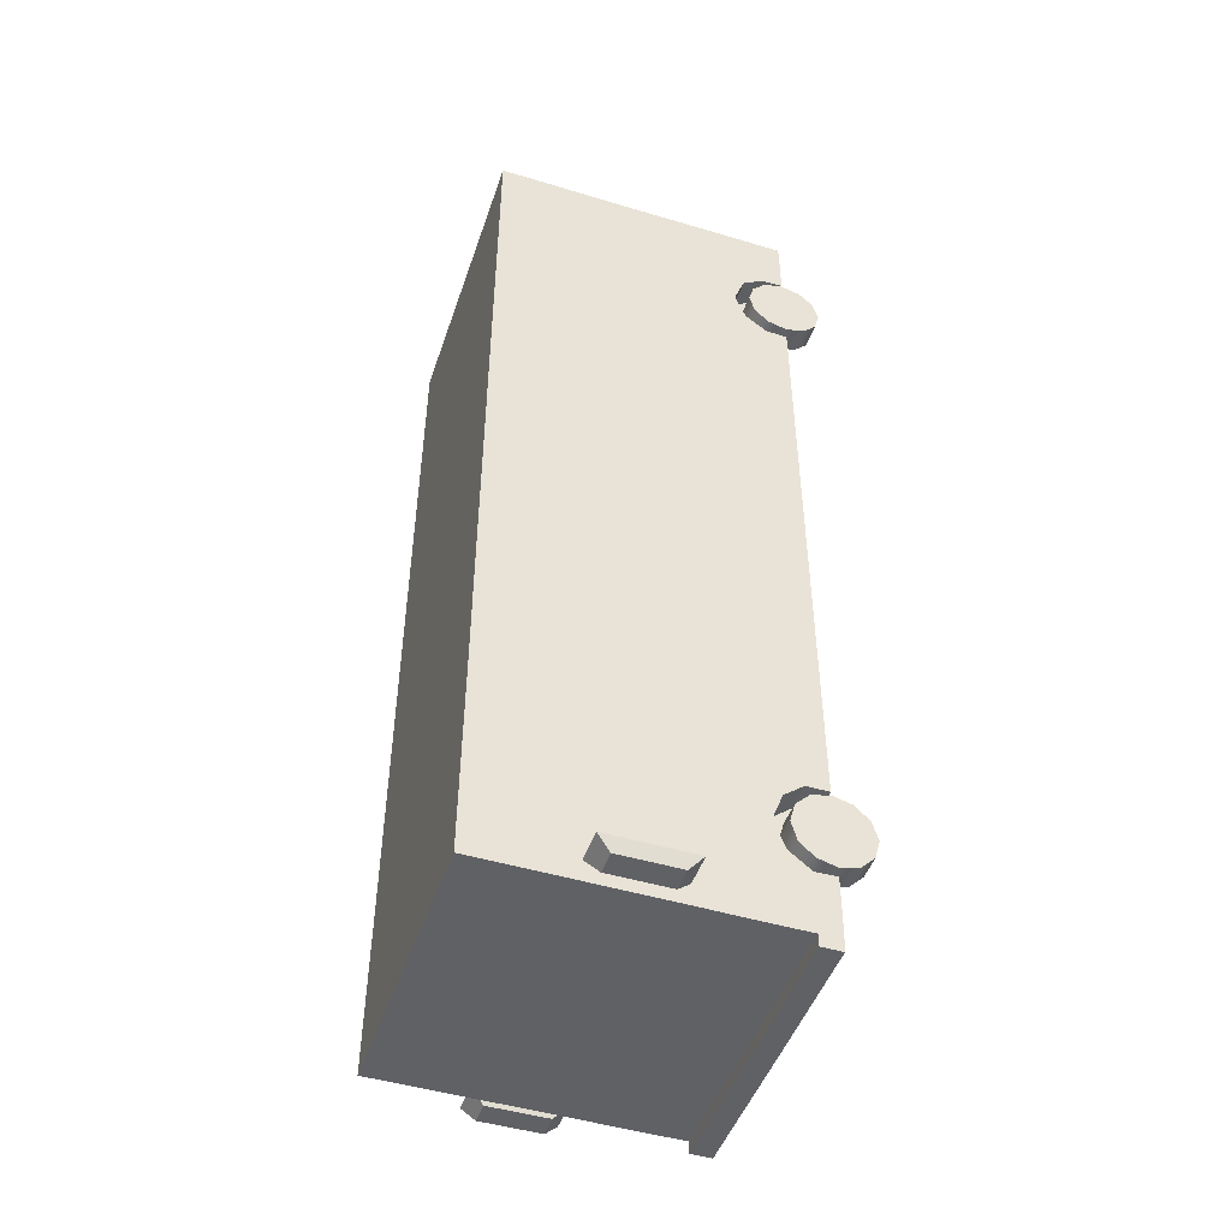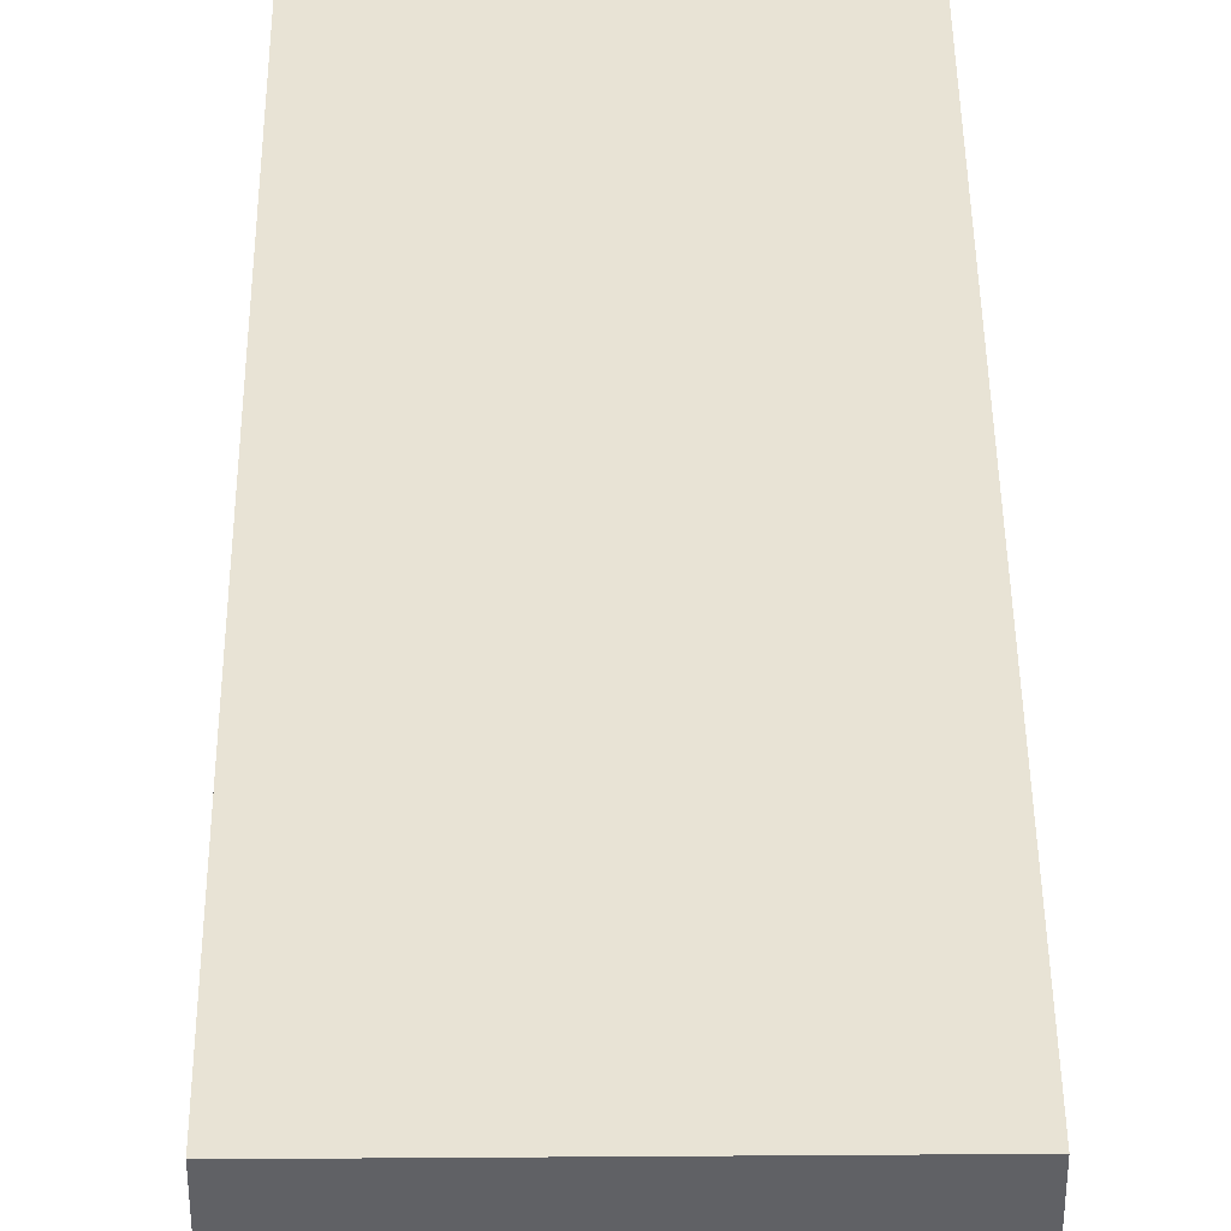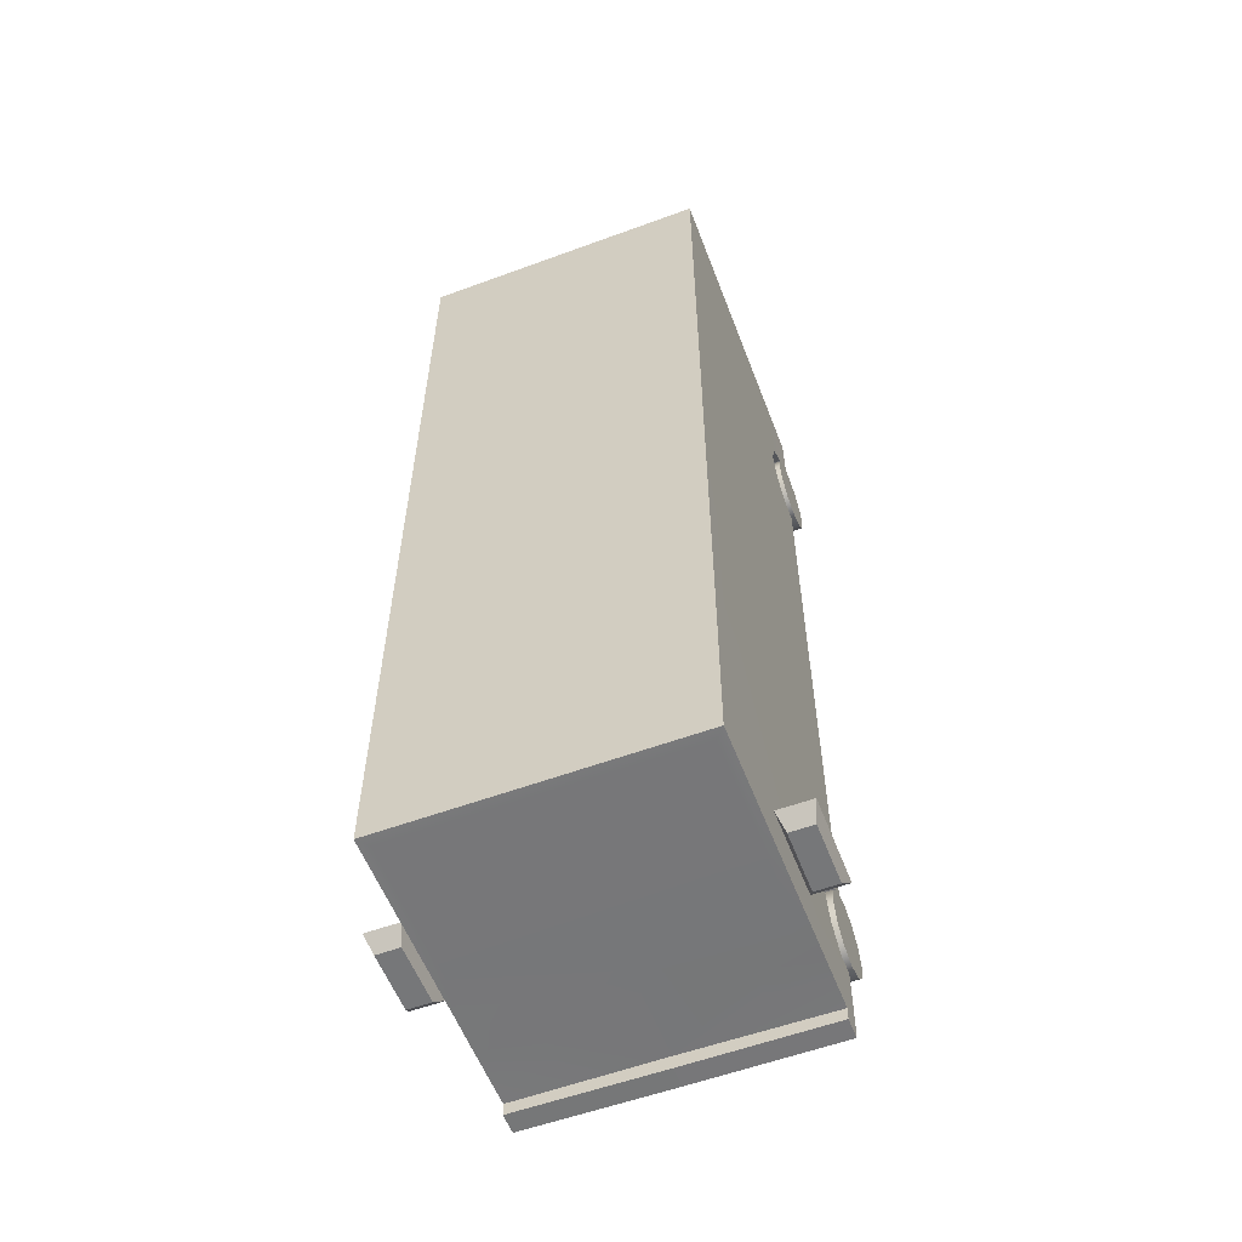
<metadata>
{"format":"obj","ext":"obj","renderer":"f3d","projection":"perspective","resolution":1024,"background":"white","views":[{"elev":-47.5,"azim":-108.6,"up":"+Z"},{"elev":41.2,"azim":179.5,"up":"+Y"},{"elev":-57.1,"azim":-159.1,"up":"+Z"}]}
</metadata>
<code>
v  1.722 2.354 -4.245
v  1.675 2.23 -4.369
v  1.458 2.23 -4.369
v  1.411 2.354 -4.245
v  1.675 1.666 -4.369
v  1.458 1.666 -4.369
v  1.722 1.542 -4.245
v  1.411 1.542 -4.245
v  1.359 0.5606 -4.401
v  1.359 0.3572 -4.401
v  1.357 0.3616 -4.517
v  1.357 0.5614 -4.517
v  1.271 3.17 -4.393
v  1.271 1.869 -4.394
v  -1.271 1.869 -4.394
v  -1.271 3.17 -4.393
v  0.8305 1.11 -4.394
v  0 1.497 -4.394
v  1.358 1.499 -4.396
v  1.359 1.111 -4.401
v  0 0.5614 -4.394
v  0.8305 0.827 -4.394
v  1.359 0.8209 -4.401
v  0 0.5614 -4.521
v  0 0.3616 -4.521
v  1.36 0.3528 -4.075
v  0 0.3528 -4.075
v  1.359 3.266 -4.391
v  -1.359 3.266 -4.391
v  1.36 1.866 -4.156
v  1.36 3.017 -4.155
v  1.36 3.017 -2.684
v  1.36 1.866 -2.684
v  1.36 1.865 -0.9774
v  1.36 1.865 -2.357
v  1.36 3.017 -2.343
v  1.36 3.017 -0.9674
v  1.36 1.865 0.7407
v  1.36 1.865 -0.6394
v  1.36 3.017 -0.6248
v  1.36 3.017 0.7507
v  1.36 1.865 2.448
v  1.36 1.865 1.068
v  1.36 3.017 1.083
v  1.36 3.017 2.458
v  1.36 1.865 4.171
v  1.36 1.865 2.791
v  1.36 3.017 2.806
v  1.36 3.017 4.181
v  1.36 0.5597 3.018
v  1.36 3.261 -0.04532
v  1.36 3.261 2.526
v  1.36 3.261 4.521
v  1.36 3.017 4.521
v  1.36 1.865 4.511
v  1.36 1.11 4.238
v  1.36 0.8657 3.451
v  1.36 1.11 4.511
v  1.36 0.8139 4.238
v  1.36 0.7583 3.74
v  1.36 0.7629 3.173
v  1.36 0.3519 3.012
v  1.36 0.3519 0.7988
v  1.36 0.3519 -0.9141
v  1.36 3.261 -2.619
v  1.36 0.3519 -2.463
v  1.36 0.5653 -2.959
v  1.36 0.3522 -2.961
v  1.36 0.7543 -3.111
v  1.36 0.8599 -3.388
v  1.36 1.111 -4.075
v  1.36 0.756 -3.657
v  1.36 0.5558 -3.816
v  1.36 0.8148 -4.075
v  1.36 0.5598 -4.075
v  1.36 0.3526 -3.81
v  1.36 0.56 3.873
v  1.36 0.559 4.238
v  1.363 0.3519 3.878
v  1.36 0.8139 4.511
v  1.36 0.559 4.511
v  1.363 0.3519 4.238
v  0.8266 1.11 4.511
v  1.135 3.017 4.521
v  1.134 1.88 4.511
v  0 0.9621 4.511
v  0.8266 0.8139 4.511
v  0 0.559 4.511
v  -1.36 3.261 4.521
v  -1.135 3.017 4.521
v  -1.134 1.88 4.511
v  1.36 0.3519 4.511
v  0 0.3519 4.511
v  0 0.3519 -0.05766
v  1.095 0.3519 3.878
v  1.095 0.3519 3.012
v  -1.36 3.261 -2.619
v  -1.36 3.261 -0.04532
v  -1.36 3.261 2.526
v  1.091 0.5558 -3.816
v  1.092 0.5653 -2.959
v  1.092 0.3522 -2.961
v  1.091 0.3526 -3.81
v  1.092 0.756 -3.657
v  1.092 0.7543 -3.111
v  1.092 0.8599 -3.388
v  1.092 0.5597 3.018
v  1.092 0.56 3.873
v  1.092 0.7629 3.173
v  1.092 0.7583 3.74
v  1.092 0.8657 3.451
v  -1.359 0.5606 -4.401
v  -1.357 0.5614 -4.517
v  -1.357 0.3616 -4.517
v  -1.359 0.3572 -4.401
v  -0.8305 1.11 -4.394
v  -1.359 1.111 -4.401
v  -1.358 1.499 -4.396
v  -0.8305 0.827 -4.394
v  -1.359 0.8209 -4.401
v  -1.36 0.3528 -4.075
v  -1.36 1.866 -4.156
v  -1.36 1.866 -2.684
v  -1.36 3.017 -2.684
v  -1.36 3.017 -4.155
v  -1.36 1.865 -0.9774
v  -1.36 3.017 -0.9674
v  -1.36 3.017 -2.343
v  -1.36 1.865 -2.357
v  -1.36 1.865 0.7407
v  -1.36 3.017 0.7507
v  -1.36 3.017 -0.6248
v  -1.36 1.865 -0.6394
v  -1.36 1.865 2.448
v  -1.36 3.017 2.458
v  -1.36 3.017 1.083
v  -1.36 1.865 1.068
v  -1.36 1.865 4.171
v  -1.36 3.017 4.181
v  -1.36 3.017 2.806
v  -1.36 1.865 2.791
v  -1.36 0.5597 3.018
v  -1.36 0.7629 3.173
v  -1.36 0.8657 3.451
v  -1.36 0.3519 3.012
v  -1.36 0.3519 0.7988
v  -1.36 0.3519 -0.9141
v  -1.36 0.3519 -2.463
v  -1.36 0.8599 -3.388
v  -1.36 0.7543 -3.111
v  -1.36 1.111 -4.075
v  -1.36 0.756 -3.657
v  -1.36 0.8148 -4.075
v  -1.36 0.5558 -3.816
v  -1.36 0.5598 -4.075
v  -1.36 0.3526 -3.81
v  -1.36 0.5653 -2.959
v  -1.36 0.3522 -2.961
v  -1.36 3.017 4.521
v  -1.36 1.865 4.511
v  -1.36 1.11 4.238
v  -1.36 1.11 4.511
v  -1.36 0.8139 4.238
v  -1.36 0.7583 3.74
v  -1.36 0.559 4.238
v  -1.36 0.559 4.511
v  -1.36 0.8139 4.511
v  -1.36 0.56 3.873
v  -1.363 0.3519 3.878
v  -1.363 0.3519 4.238
v  -0.8266 1.11 4.511
v  -0.8266 0.8139 4.511
v  -1.36 0.3519 4.511
v  -1.095 0.3519 3.878
v  -1.095 0.3519 3.012
v  -1.091 0.5558 -3.816
v  -1.091 0.3526 -3.81
v  -1.092 0.3522 -2.961
v  -1.092 0.5653 -2.959
v  -1.092 0.7543 -3.111
v  -1.092 0.756 -3.657
v  -1.092 0.8599 -3.388
v  -1.092 0.5597 3.018
v  -1.092 0.56 3.873
v  -1.092 0.7583 3.74
v  -1.092 0.7629 3.173
v  -1.092 0.8657 3.451
v  -1.168 0.3563 3.564
v  1.168 0.3563 3.564
v  1.168 0.4576 3.462
v  -1.168 0.4576 3.462
v  1.168 0.3563 3.361
v  -1.168 0.3563 3.361
v  1.168 0.255 3.462
v  -1.168 0.255 3.462
v  -1.168 0.3563 -3.271
v  1.168 0.3563 -3.271
v  1.168 0.4576 -3.372
v  -1.168 0.4576 -3.372
v  1.168 0.3563 -3.474
v  -1.168 0.3563 -3.474
v  1.168 0.255 -3.372
v  -1.168 0.255 -3.372
v  -1.722 2.354 -4.245
v  -1.411 2.354 -4.245
v  -1.458 2.23 -4.369
v  -1.675 2.23 -4.369
v  -1.458 1.666 -4.369
v  -1.675 1.666 -4.369
v  -1.411 1.542 -4.245
v  -1.722 1.542 -4.245
v  1.389 0.6761 3.279
v  1.389 0.5436 3.146
v  1.157 0.5436 3.146
v  1.157 0.6761 3.279
v  1.389 0.3628 3.098
v  1.157 0.3628 3.098
v  1.389 0.1819 3.146
v  1.157 0.1819 3.146
v  1.389 0.04945 3.279
v  1.157 0.04945 3.279
v  1.389 0.0009871 3.46
v  1.157 0.0009871 3.46
v  1.389 0.04945 3.64
v  1.157 0.04945 3.64
v  1.389 0.1819 3.773
v  1.157 0.1819 3.773
v  1.389 0.3628 3.821
v  1.157 0.3628 3.821
v  1.389 0.5436 3.773
v  1.157 0.5436 3.773
v  1.389 0.6761 3.64
v  1.157 0.6761 3.64
v  1.389 0.7245 3.46
v  1.157 0.7245 3.46
v  1.389 0.3628 3.46
v  1.389 0.6761 -3.567
v  1.389 0.5436 -3.699
v  1.157 0.5436 -3.699
v  1.157 0.6761 -3.567
v  1.389 0.3628 -3.748
v  1.157 0.3628 -3.748
v  1.389 0.1819 -3.699
v  1.157 0.1819 -3.699
v  1.389 0.04945 -3.567
v  1.157 0.04945 -3.567
v  1.389 0.0009878 -3.386
v  1.157 0.0009878 -3.386
v  1.389 0.04945 -3.205
v  1.157 0.04945 -3.205
v  1.389 0.1819 -3.073
v  1.157 0.1819 -3.073
v  1.389 0.3628 -3.024
v  1.157 0.3628 -3.024
v  1.389 0.5436 -3.073
v  1.157 0.5436 -3.073
v  1.389 0.6761 -3.205
v  1.157 0.6761 -3.205
v  1.389 0.7245 -3.386
v  1.157 0.7245 -3.386
v  1.389 0.3628 -3.386
v  -1.389 0.6761 3.279
v  -1.157 0.6761 3.279
v  -1.157 0.5436 3.146
v  -1.389 0.5436 3.146
v  -1.157 0.3628 3.098
v  -1.389 0.3628 3.098
v  -1.157 0.1819 3.146
v  -1.389 0.1819 3.146
v  -1.157 0.04945 3.279
v  -1.389 0.04945 3.279
v  -1.157 0.0009871 3.46
v  -1.389 0.0009871 3.46
v  -1.157 0.04945 3.64
v  -1.389 0.04945 3.64
v  -1.157 0.1819 3.773
v  -1.389 0.1819 3.773
v  -1.157 0.3628 3.821
v  -1.389 0.3628 3.821
v  -1.157 0.5436 3.773
v  -1.389 0.5436 3.773
v  -1.157 0.6761 3.64
v  -1.389 0.6761 3.64
v  -1.157 0.7245 3.46
v  -1.389 0.7245 3.46
v  -1.389 0.3628 3.46
v  -1.389 0.6761 -3.567
v  -1.157 0.6761 -3.567
v  -1.157 0.5436 -3.699
v  -1.389 0.5436 -3.699
v  -1.157 0.3628 -3.748
v  -1.389 0.3628 -3.748
v  -1.157 0.1819 -3.699
v  -1.389 0.1819 -3.699
v  -1.157 0.04945 -3.567
v  -1.389 0.04945 -3.567
v  -1.157 0.0009878 -3.386
v  -1.389 0.0009878 -3.386
v  -1.157 0.04945 -3.205
v  -1.389 0.04945 -3.205
v  -1.157 0.1819 -3.073
v  -1.389 0.1819 -3.073
v  -1.157 0.3628 -3.024
v  -1.389 0.3628 -3.024
v  -1.157 0.5436 -3.073
v  -1.389 0.5436 -3.073
v  -1.157 0.6761 -3.205
v  -1.389 0.6761 -3.205
v  -1.157 0.7245 -3.386
v  -1.389 0.7245 -3.386
v  -1.389 0.3628 -3.386
g bus_seperate_mesh
f 1 2 3
f 1 3 4
f 2 5 6
f 2 6 3
f 5 7 8
f 5 8 6
f 7 1 4
f 7 4 8
f 4 3 6
f 4 6 8
f 7 5 2
f 7 2 1
f 9 10 11
f 9 11 12
f 13 14 15
f 13 15 16
f 17 18 19
f 17 19 20
f 21 18 17
f 21 17 22
f 21 22 23
f 21 23 9
f 24 21 9
f 24 9 12
f 25 24 12
f 25 12 11
f 25 11 10
f 25 10 26
f 25 26 27
f 28 13 16
f 28 16 29
f 28 19 14
f 28 14 13
f 14 19 18
f 14 18 15
f 22 17 20
f 22 20 23
f 30 31 32
f 30 32 33
f 34 35 36
f 34 36 37
f 38 39 40
f 38 40 41
f 42 43 44
f 42 44 45
f 46 47 48
f 46 48 49
f 42 45 48
f 42 48 47
f 50 42 47
f 50 43 42
f 45 44 51
f 45 51 52
f 48 45 52
f 49 48 52
f 49 52 53
f 46 49 54
f 49 53 54
f 46 54 55
f 56 46 55
f 57 47 46
f 57 46 56
f 56 55 58
f 57 56 59
f 57 59 60
f 57 61 47
f 50 47 61
f 62 43 50
f 62 63 43
f 44 43 38
f 38 43 63
f 39 38 63
f 39 63 64
f 44 38 41
f 44 41 51
f 41 40 51
f 37 65 51
f 40 37 51
f 40 39 34
f 40 34 37
f 34 39 64
f 35 34 64
f 35 64 66
f 36 35 33
f 33 35 66
f 67 66 68
f 69 33 66
f 69 66 67
f 36 33 32
f 70 30 33
f 70 33 69
f 37 36 65
f 36 32 65
f 32 31 28
f 32 28 65
f 31 30 19
f 31 19 28
f 19 30 20
f 30 71 20
f 71 30 70
f 71 70 72
f 71 72 73
f 71 73 74
f 75 73 76
f 74 73 75
f 23 74 75
f 23 75 9
f 9 75 26
f 75 76 26
f 9 26 10
f 77 60 59
f 77 59 78
f 79 77 78
f 59 80 81
f 59 81 78
f 79 78 82
f 58 55 83
f 55 54 84
f 55 84 85
f 86 83 55
f 86 55 85
f 83 86 87
f 87 86 88
f 80 87 88
f 80 88 81
f 54 53 84
f 84 53 89
f 84 89 90
f 86 85 91
f 56 58 80
f 56 80 59
f 58 83 87
f 58 87 80
f 20 71 74
f 20 74 23
f 78 81 92
f 78 92 82
f 81 88 93
f 81 93 92
f 85 84 90
f 85 90 91
f 64 63 94
f 82 92 93
f 95 79 82
f 95 82 93
f 95 93 94
f 95 94 96
f 62 96 94
f 62 94 63
f 51 65 97
f 51 97 98
f 65 28 29
f 65 29 97
f 52 51 98
f 52 98 99
f 53 52 99
f 53 99 89
f 100 101 102
f 100 102 103
f 100 104 105
f 100 105 101
f 105 104 106
f 107 108 95
f 107 95 96
f 107 109 110
f 107 110 108
f 110 109 111
f 110 60 77
f 110 77 108
f 107 96 62
f 107 62 50
f 77 79 95
f 77 95 108
f 50 61 109
f 50 109 107
f 61 57 111
f 61 111 109
f 110 111 57
f 110 57 60
f 104 72 70
f 104 70 106
f 101 67 68
f 101 68 102
f 104 100 73
f 104 73 72
f 76 73 100
f 76 100 103
f 70 69 105
f 70 105 106
f 69 67 101
f 69 101 105
f 76 103 27
f 76 27 26
f 102 68 64
f 102 64 94
f 102 94 27
f 102 27 103
f 112 113 114
f 112 114 115
f 116 117 118
f 116 118 18
f 21 119 116
f 21 116 18
f 21 112 120
f 21 120 119
f 24 113 112
f 24 112 21
f 25 114 113
f 25 113 24
f 25 115 114
f 25 27 121
f 25 121 115
f 29 16 15
f 29 15 118
f 119 120 117
f 119 117 116
f 122 123 124
f 122 124 125
f 126 127 128
f 126 128 129
f 130 131 132
f 130 132 133
f 134 135 136
f 134 136 137
f 138 139 140
f 138 140 141
f 134 141 140
f 134 140 135
f 142 141 134
f 142 134 137
f 142 143 141
f 144 138 141
f 144 141 143
f 145 142 137
f 136 130 137
f 130 146 137
f 145 137 146
f 136 131 130
f 135 98 136
f 136 98 131
f 133 146 130
f 133 147 146
f 132 126 133
f 126 147 133
f 129 148 147
f 129 147 126
f 132 127 126
f 131 98 132
f 132 98 127
f 127 98 97
f 135 99 98
f 127 97 128
f 124 97 29
f 128 97 124
f 128 124 123
f 128 123 129
f 123 148 129
f 149 150 123
f 149 123 122
f 150 148 123
f 151 152 149
f 151 149 122
f 118 117 122
f 122 117 151
f 125 118 122
f 151 153 154
f 151 154 152
f 120 155 153
f 153 155 154
f 155 156 154
f 120 112 155
f 112 121 155
f 155 121 156
f 112 115 121
f 125 29 118
f 124 29 125
f 157 158 148
f 150 157 148
f 139 89 99
f 139 99 140
f 140 99 135
f 138 159 139
f 139 159 89
f 138 160 159
f 161 160 138
f 144 161 138
f 161 162 160
f 144 163 161
f 144 164 163
f 163 165 166
f 163 166 167
f 168 165 163
f 168 163 164
f 169 170 165
f 169 165 168
f 162 171 160
f 171 172 86
f 86 160 171
f 160 91 90
f 160 90 159
f 86 91 160
f 172 88 86
f 167 88 172
f 167 166 88
f 159 90 89
f 161 163 167
f 161 167 162
f 162 167 172
f 162 172 171
f 117 120 153
f 117 153 151
f 165 170 173
f 165 173 166
f 166 173 93
f 166 93 88
f 147 94 146
f 170 93 173
f 174 93 170
f 174 170 169
f 174 94 93
f 174 175 94
f 145 94 175
f 145 146 94
f 176 177 178
f 176 178 179
f 176 179 180
f 176 180 181
f 180 182 181
f 183 175 174
f 183 174 184
f 183 184 185
f 183 185 186
f 185 187 186
f 185 184 168
f 185 168 164
f 183 142 145
f 183 145 175
f 168 184 174
f 168 174 169
f 142 183 186
f 142 186 143
f 143 186 187
f 143 187 144
f 185 164 144
f 185 144 187
f 181 182 149
f 181 149 152
f 179 178 158
f 179 158 157
f 181 152 154
f 181 154 176
f 156 177 176
f 156 176 154
f 149 182 180
f 149 180 150
f 150 180 179
f 150 179 157
f 156 121 27
f 156 27 177
f 178 94 147
f 178 147 158
f 178 177 27
f 178 27 94
f 188 189 190
f 188 190 191
f 191 190 192
f 191 192 193
f 193 192 194
f 193 194 195
f 195 194 189
f 195 189 188
f 196 197 198
f 196 198 199
f 199 198 200
f 199 200 201
f 201 200 202
f 201 202 203
f 203 202 197
f 203 197 196
f 204 205 206
f 204 206 207
f 207 206 208
f 207 208 209
f 209 208 210
f 209 210 211
f 211 210 205
f 211 205 204
f 205 210 208
f 205 208 206
f 211 204 207
f 211 207 209
f 15 18 118
g bus_rr_wheel_mesh
f 212 213 214
f 212 214 215
f 213 216 217
f 213 217 214
f 216 218 219
f 216 219 217
f 218 220 221
f 218 221 219
f 220 222 223
f 220 223 221
f 222 224 225
f 222 225 223
f 224 226 227
f 224 227 225
f 226 228 229
f 226 229 227
f 228 230 231
f 228 231 229
f 230 232 233
f 230 233 231
f 232 234 235
f 232 235 233
f 234 212 215
f 234 215 235
f 213 212 236
f 216 213 236
f 212 234 236
f 234 232 236
f 232 230 236
f 230 228 236
f 228 226 236
f 226 224 236
f 224 222 236
f 222 220 236
f 220 218 236
f 218 216 236
f 215 214 235
f 214 217 235
f 217 219 235
f 219 221 235
f 221 223 235
f 223 225 235
f 231 233 235
f 225 227 235
f 227 229 235
f 229 231 235
g bus_fr_wheel_mesh
f 237 238 239
f 237 239 240
f 238 241 242
f 238 242 239
f 241 243 244
f 241 244 242
f 243 245 246
f 243 246 244
f 245 247 248
f 245 248 246
f 247 249 250
f 247 250 248
f 249 251 252
f 249 252 250
f 251 253 254
f 251 254 252
f 253 255 256
f 253 256 254
f 255 257 258
f 255 258 256
f 257 259 260
f 257 260 258
f 259 237 240
f 259 240 260
f 238 237 261
f 241 238 261
f 237 259 261
f 259 257 261
f 257 255 261
f 255 253 261
f 253 251 261
f 251 249 261
f 249 247 261
f 247 245 261
f 245 243 261
f 243 241 261
f 240 239 260
f 239 242 260
f 242 244 260
f 244 246 260
f 246 248 260
f 248 250 260
f 256 258 260
f 250 252 260
f 252 254 260
f 254 256 260
g bus_rl_wheel_mesh
f 262 263 264
f 262 264 265
f 265 264 266
f 265 266 267
f 267 266 268
f 267 268 269
f 269 268 270
f 269 270 271
f 271 270 272
f 271 272 273
f 273 272 274
f 273 274 275
f 275 274 276
f 275 276 277
f 277 276 278
f 277 278 279
f 279 278 280
f 279 280 281
f 281 280 282
f 281 282 283
f 283 282 284
f 283 284 285
f 285 284 263
f 285 263 262
f 265 286 262
f 267 286 265
f 262 286 285
f 285 286 283
f 283 286 281
f 281 286 279
f 279 286 277
f 277 286 275
f 275 286 273
f 273 286 271
f 271 286 269
f 269 286 267
f 263 284 264
f 264 284 266
f 266 284 268
f 268 284 270
f 270 284 272
f 272 284 274
f 280 284 282
f 274 284 276
f 276 284 278
f 278 284 280
g bus_fl_wheel_mesh
f 287 288 289
f 287 289 290
f 290 289 291
f 290 291 292
f 292 291 293
f 292 293 294
f 294 293 295
f 294 295 296
f 296 295 297
f 296 297 298
f 298 297 299
f 298 299 300
f 300 299 301
f 300 301 302
f 302 301 303
f 302 303 304
f 304 303 305
f 304 305 306
f 306 305 307
f 306 307 308
f 308 307 309
f 308 309 310
f 310 309 288
f 310 288 287
f 290 311 287
f 292 311 290
f 287 311 310
f 310 311 308
f 308 311 306
f 306 311 304
f 304 311 302
f 302 311 300
f 300 311 298
f 298 311 296
f 296 311 294
f 294 311 292
f 288 309 289
f 289 309 291
f 291 309 293
f 293 309 295
f 295 309 297
f 297 309 299
f 305 309 307
f 299 309 301
f 301 309 303
f 303 309 305

</code>
